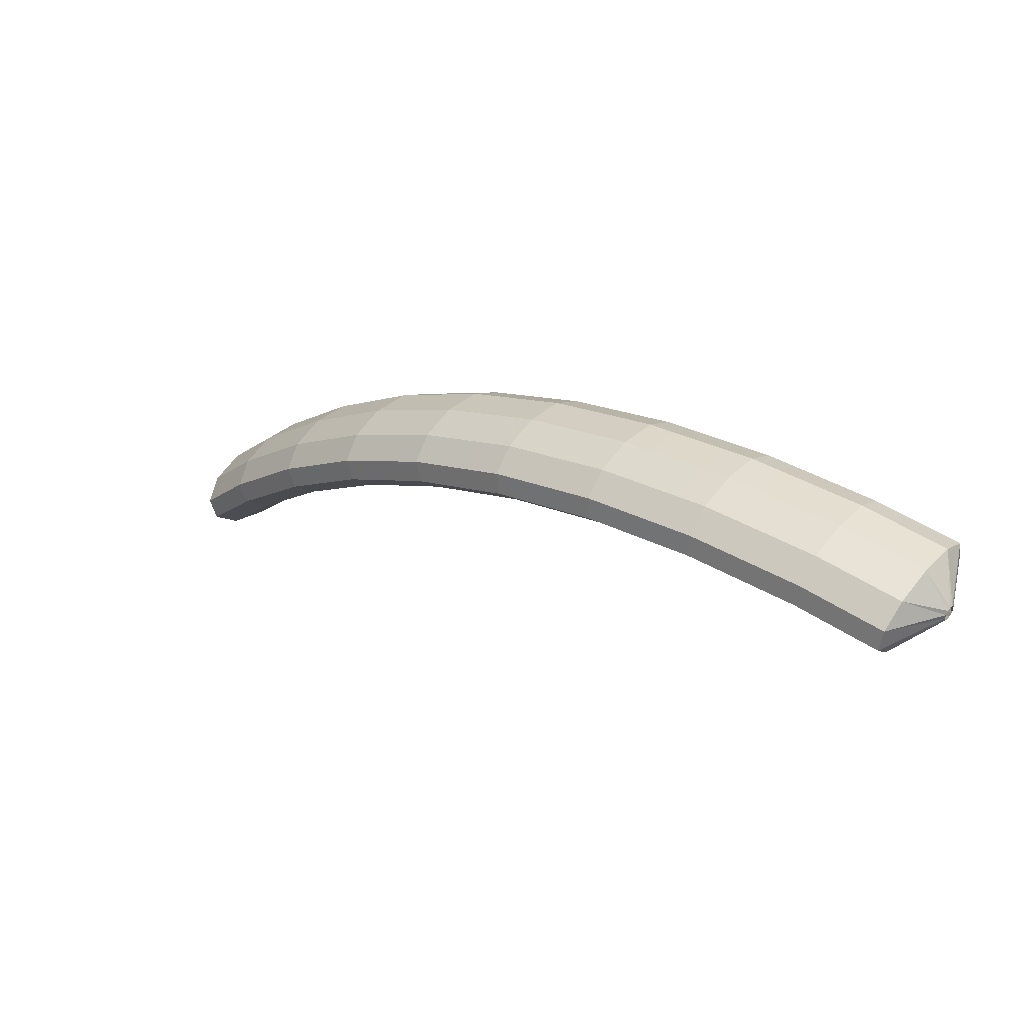
<metadata>
{"format":"obj","ext":"obj","renderer":"f3d","projection":"perspective","resolution":1024,"background":"white","views":[{"elev":-29.1,"azim":-141.5,"up":"+Z"}]}
</metadata>
<code>
g tube1
v 160.6 100 193.7
v 160.7 100.1 193.4
v 160.7 100 193.1
v 160.7 99.82 192.9
v 160.6 99.56 192.9
v 160.5 99.31 193
v 160.4 99.16 193.2
v 160.4 99.15 193.4
v 160.4 99.29 193.7
v 160.4 99.53 193.8
v 160.5 99.8 193.8
v 160.6 100 193.7
v 159 102.2 194.4
v 160 103.3 192.1
v 160.5 103.5 190.1
v 160.5 102.6 188.9
v 159.9 101 189
v 158.9 99.13 190.4
v 157.9 97.62 192.5
v 157.1 96.96 194.8
v 156.8 97.33 196.5
v 157.2 98.64 197
v 158 100.5 196.3
v 159 102.2 194.4
v 157.2 102.9 194
v 158.1 104 191.7
v 158.7 104.1 189.6
v 158.6 103.3 188.5
v 158 101.6 188.6
v 157.1 99.77 189.9
v 156 98.27 192.1
v 155.3 97.6 194.4
v 155 97.98 196
v 155.3 99.28 196.6
v 156.1 101.1 195.8
v 157.2 102.9 194
v 155.3 103.5 193.6
v 156.3 104.6 191.3
v 156.8 104.8 189.2
v 156.8 103.9 188.1
v 156.2 102.3 188.2
v 155.2 100.4 189.5
v 154.2 98.91 191.7
v 153.4 98.24 193.9
v 153.1 98.62 195.6
v 153.5 99.92 196.1
v 154.3 101.7 195.4
v 155.3 103.5 193.6
v 153.4 104.2 193.1
v 154.3 105.3 190.8
v 154.9 105.4 188.8
v 155 104.5 187.6
v 154.4 102.9 187.7
v 153.5 101 189.1
v 152.4 99.52 191.2
v 151.6 98.86 193.5
v 151.3 99.25 195.2
v 151.6 100.6 195.7
v 152.4 102.4 194.9
v 153.4 104.2 193.1
v 151.4 104.7 192.5
v 152.4 105.8 190.2
v 153 105.9 188.2
v 153.1 105 187.1
v 152.6 103.4 187.2
v 151.7 101.5 188.6
v 150.7 99.99 190.7
v 149.8 99.34 193
v 149.5 99.75 194.6
v 149.7 101.1 195.1
v 150.4 102.9 194.4
v 151.4 104.7 192.5
v 149.6 105.2 192
v 150.5 106.3 189.7
v 151.2 106.4 187.7
v 151.3 105.5 186.5
v 150.8 103.9 186.7
v 149.9 102 188
v 148.8 100.5 190.2
v 148 99.84 192.4
v 147.6 100.3 194.1
v 147.8 101.6 194.6
v 148.6 103.4 193.8
v 149.6 105.2 192
v 147.7 105.7 191.4
v 148.7 106.8 189.1
v 149.3 106.9 187.1
v 149.4 106 186
v 148.9 104.4 186.1
v 148 102.5 187.5
v 147 101 189.6
v 146.1 100.3 191.9
v 145.8 100.8 193.5
v 146 102.1 194
v 146.7 103.9 193.3
v 147.7 105.7 191.4
v 145.7 106.2 190.9
v 146.7 107.3 188.6
v 147.4 107.5 186.5
v 147.6 106.5 185.4
v 147.1 104.9 185.6
v 146.3 103 187
v 145.2 101.5 189.1
v 144.3 100.8 191.4
v 143.9 101.2 193
v 144.1 102.6 193.5
v 144.7 104.5 192.7
v 145.7 106.2 190.9
v 143.8 106.6 190.2
v 144.8 107.7 187.9
v 145.5 107.8 185.9
v 145.7 106.9 184.8
v 145.3 105.2 185
v 144.5 103.3 186.3
v 143.5 101.8 188.5
v 142.6 101.1 190.7
v 142.1 101.6 192.3
v 142.2 103 192.8
v 142.8 104.8 192
v 143.8 106.6 190.2
v 141.9 106.9 189.5
v 142.9 108 187.2
v 143.6 108.1 185.2
v 143.9 107.2 184.1
v 143.5 105.5 184.3
v 142.6 103.6 185.7
v 141.6 102.1 187.8
v 140.7 101.5 190.1
v 140.2 101.9 191.7
v 140.3 103.3 192.1
v 140.9 105.2 191.3
v 141.9 106.9 189.5
v 140 107.3 188.8
v 141.1 108.4 186.6
v 141.8 108.5 184.6
v 142 107.5 183.5
v 141.6 105.9 183.7
v 140.8 104 185
v 139.8 102.5 187.2
v 138.8 101.8 189.4
v 138.4 102.3 191
v 138.4 103.6 191.5
v 139.1 105.5 190.7
v 140 107.3 188.8
v 138.1 107.6 188.1
v 139.1 108.7 185.9
v 139.9 108.8 183.9
v 140.2 107.9 182.8
v 139.8 106.2 183
v 139 104.3 184.4
v 138 102.8 186.6
v 137.1 102.2 188.8
v 136.5 102.6 190.4
v 136.5 104 190.8
v 137.1 105.9 190
v 138.1 107.6 188.1
v 136.1 107.8 187.3
v 137.2 108.9 185
v 138 109 183.1
v 138.3 108 182.1
v 138.1 106.3 182.3
v 137.3 104.4 183.7
v 136.3 102.9 185.8
v 135.3 102.3 188
v 134.7 102.8 189.6
v 134.6 104.2 190
v 135.2 106 189.2
v 136.1 107.8 187.3
v 134.3 108 186.5
v 135.3 109.1 184.3
v 136.1 109.2 182.3
v 136.5 108.2 181.3
v 136.2 106.5 181.5
v 135.5 104.6 182.9
v 134.5 103.1 185.1
v 133.5 102.5 187.3
v 132.9 102.9 188.8
v 132.8 104.3 189.2
v 133.3 106.2 188.4
v 134.3 108 186.5
v 132.4 108.1 185.8
v 133.5 109.2 183.5
v 134.3 109.3 181.5
v 134.7 108.4 180.5
v 134.4 106.7 180.7
v 133.6 104.8 182.1
v 132.6 103.3 184.3
v 131.6 102.6 186.5
v 131 103.1 188.1
v 131 104.5 188.5
v 131.5 106.4 187.6
v 132.4 108.1 185.8
v 130.5 108.3 184.9
v 131.5 109.4 182.7
v 132.4 109.5 180.7
v 132.8 108.5 179.7
v 132.7 106.8 180
v 131.9 104.9 181.4
v 130.9 103.4 183.6
v 129.9 102.8 185.8
v 129.2 103.2 187.3
v 129.1 104.6 187.7
v 129.5 106.5 186.8
v 130.5 108.3 184.9
v 128.5 108.3 184
v 129.6 109.4 181.7
v 130.6 109.5 179.8
v 131.1 108.5 178.9
v 130.9 106.8 179.2
v 130.3 104.9 180.6
v 129.2 103.4 182.7
v 128.2 102.8 184.9
v 127.4 103.2 186.4
v 127.2 104.6 186.8
v 127.6 106.5 185.9
v 128.5 108.3 184
v 126.7 108.3 183.1
v 127.8 109.4 180.9
v 128.8 109.4 179
v 129.3 108.5 178
v 129.1 106.8 178.3
v 128.5 104.9 179.7
v 127.4 103.4 181.9
v 126.4 102.7 184
v 125.6 103.2 185.5
v 125.4 104.6 185.9
v 125.8 106.5 185
v 126.7 108.3 183.1
v 125 108.2 182.2
v 126 109.3 180
v 127 109.4 178.1
v 127.5 108.5 177.1
v 127.4 106.7 177.4
v 126.7 104.8 178.8
v 125.6 103.3 181
v 124.6 102.7 183.1
v 123.8 103.2 184.6
v 123.6 104.6 185
v 124.1 106.5 184.1
v 125 108.2 182.2
v 123 108.2 181.3
v 124.1 109.3 179
v 125.1 109.4 177.2
v 125.7 108.4 176.2
v 125.6 106.7 176.5
v 125 104.8 178
v 124 103.3 180.2
v 122.9 102.7 182.3
v 122.1 103.1 183.8
v 121.8 104.5 184.1
v 122.2 106.4 183.2
v 123 108.2 181.3
v 121.2 108 180.2
v 122.3 109.1 178
v 123.4 109.2 176.1
v 124 108.2 175.3
v 124 106.5 175.6
v 123.4 104.6 177.1
v 122.4 103.1 179.2
v 121.2 102.5 181.4
v 120.3 102.9 182.8
v 120 104.3 183.1
v 120.3 106.2 182.1
v 121.2 108 180.2
v 119.5 107.8 179.2
v 120.6 108.9 177
v 121.6 109 175.2
v 122.3 108 174.3
v 122.3 106.3 174.6
v 121.7 104.4 176.1
v 120.6 102.9 178.3
v 119.5 102.3 180.4
v 118.6 102.7 181.8
v 118.3 104.1 182.1
v 118.6 106 181.1
v 119.5 107.8 179.2
v 117.7 107.5 178.3
v 118.9 108.7 176
v 119.9 108.7 174.2
v 120.5 107.8 173.3
v 120.5 106.1 173.6
v 119.9 104.2 175.1
v 118.9 102.7 177.3
v 117.8 102.1 179.4
v 116.9 102.5 180.8
v 116.6 103.9 181.1
v 116.9 105.8 180.2
v 117.7 107.5 178.3
v 115.9 107.3 177.2
v 117 108.4 175
v 118.1 108.5 173.2
v 118.8 107.6 172.3
v 118.9 105.9 172.7
v 118.3 104 174.2
v 117.3 102.5 176.3
v 116.1 101.9 178.5
v 115.2 102.3 179.9
v 114.8 103.7 180.1
v 115 105.5 179.1
v 115.9 107.3 177.2
v 114.1 106.9 176.1
v 115.3 108 173.9
v 116.4 108.1 172.1
v 117.2 107.2 171.3
v 117.3 105.5 171.7
v 116.8 103.6 173.2
v 115.7 102.1 175.3
v 114.5 101.5 177.4
v 113.6 101.9 178.8
v 113.1 103.3 179
v 113.3 105.1 178
v 114.1 106.9 176.1
v 112.5 106.5 175
v 113.6 107.6 172.8
v 114.8 107.7 171
v 115.5 106.8 170.2
v 115.7 105.1 170.6
v 115.1 103.2 172.1
v 114.1 101.7 174.3
v 112.9 101.1 176.4
v 111.9 101.5 177.7
v 111.4 102.9 177.9
v 111.7 104.7 176.9
v 112.5 106.5 175
v 110.8 106.1 173.9
v 112 107.2 171.7
v 113.1 107.3 169.9
v 113.9 106.4 169.1
v 114 104.7 169.5
v 113.5 102.8 171.1
v 112.5 101.3 173.2
v 111.3 100.7 175.3
v 110.3 101.1 176.6
v 109.8 102.5 176.9
v 110 104.3 175.8
v 110.8 106.1 173.9
v 109.1 105.7 172.8
v 110.3 106.8 170.6
v 111.5 106.9 168.8
v 112.3 106 168
v 112.5 104.3 168.5
v 112 102.4 170.1
v 110.9 100.9 172.2
v 109.7 100.3 174.3
v 108.6 100.7 175.6
v 108.1 102.1 175.8
v 108.3 103.9 174.7
v 109.1 105.7 172.8
v 107.4 105.1 171.6
v 108.6 106.2 169.4
v 109.9 106.3 167.7
v 110.7 105.4 166.9
v 111 103.8 167.4
v 110.5 101.9 169
v 109.5 100.4 171.1
v 108.2 99.75 173.2
v 107.1 100.1 174.5
v 106.5 101.5 174.6
v 106.7 103.3 173.5
v 107.4 105.1 171.6
v 105.9 104.5 170.4
v 107.1 105.6 168.2
v 108.3 105.8 166.5
v 109.2 104.9 165.8
v 109.4 103.2 166.3
v 109 101.3 167.8
v 107.9 99.85 170
v 106.7 99.19 172
v 105.6 99.58 173.3
v 105 100.9 173.4
v 105.1 102.7 172.4
v 105.9 104.5 170.4
v 104.4 103.9 169.3
v 105.6 105.1 167.1
v 106.8 105.2 165.4
v 107.7 104.3 164.6
v 107.9 102.7 165.1
v 107.4 100.8 166.7
v 106.4 99.28 168.9
v 105.1 98.62 170.9
v 104 99.02 172.2
v 103.4 100.3 172.3
v 103.6 102.2 171.2
v 104.4 103.9 169.3
v 102.7 103.3 168.1
v 103.9 104.5 165.9
v 105.2 104.6 164.2
v 106.1 103.7 163.5
v 106.4 102.1 164
v 106 100.3 165.6
v 104.9 98.75 167.8
v 103.6 98.08 169.8
v 102.5 98.46 171
v 101.9 99.77 171.1
v 102 101.6 170
v 102.7 103.3 168.1
v 101.2 102.6 166.8
v 102.4 103.7 164.7
v 103.7 103.9 163
v 104.7 103 162.3
v 105 101.4 162.9
v 104.6 99.58 164.5
v 103.6 98.08 166.6
v 102.3 97.4 168.6
v 101.1 97.75 169.9
v 100.4 99.04 169.9
v 100.4 100.8 168.8
v 101.2 102.6 166.8
v 99.76 101.9 165.6
v 101 103 163.5
v 102.3 103.2 161.8
v 103.3 102.3 161.1
v 103.6 100.7 161.7
v 103.2 98.87 163.3
v 102.1 97.36 165.5
v 100.8 96.68 167.5
v 99.63 97.04 168.7
v 98.95 98.32 168.7
v 99 100.1 167.6
v 99.76 101.9 165.6
v 98.32 101.2 164.4
v 99.55 102.3 162.3
v 100.9 102.5 160.6
v 101.8 101.6 159.9
v 102.2 100 160.5
v 101.7 98.15 162.1
v 100.7 96.65 164.3
v 99.37 95.97 166.3
v 98.19 96.33 167.5
v 97.51 97.61 167.5
v 97.56 99.41 166.4
v 98.32 101.2 164.4
v 98.06 98.91 162.7
v 98.21 99 162.5
v 98.4 98.93 162.3
v 98.58 98.74 162.2
v 98.69 98.48 162.2
v 98.69 98.24 162.4
v 98.59 98.09 162.6
v 98.41 98.08 162.8
v 98.22 98.21 163
v 98.07 98.45 163
v 98.01 98.71 162.9
v 98.06 98.91 162.7
f 1 2 14
f 14 13 1
f 2 3 15
f 15 14 2
f 3 4 16
f 16 15 3
f 4 5 17
f 17 16 4
f 5 6 18
f 18 17 5
f 6 7 19
f 19 18 6
f 7 8 20
f 20 19 7
f 8 9 21
f 21 20 8
f 9 10 22
f 22 21 9
f 10 11 23
f 23 22 10
f 11 12 24
f 24 23 11
f 13 14 26
f 26 25 13
f 14 15 27
f 27 26 14
f 15 16 28
f 28 27 15
f 16 17 29
f 29 28 16
f 17 18 30
f 30 29 17
f 18 19 31
f 31 30 18
f 19 20 32
f 32 31 19
f 20 21 33
f 33 32 20
f 21 22 34
f 34 33 21
f 22 23 35
f 35 34 22
f 23 24 36
f 36 35 23
f 25 26 38
f 38 37 25
f 26 27 39
f 39 38 26
f 27 28 40
f 40 39 27
f 28 29 41
f 41 40 28
f 29 30 42
f 42 41 29
f 30 31 43
f 43 42 30
f 31 32 44
f 44 43 31
f 32 33 45
f 45 44 32
f 33 34 46
f 46 45 33
f 34 35 47
f 47 46 34
f 35 36 48
f 48 47 35
f 37 38 50
f 50 49 37
f 38 39 51
f 51 50 38
f 39 40 52
f 52 51 39
f 40 41 53
f 53 52 40
f 41 42 54
f 54 53 41
f 42 43 55
f 55 54 42
f 43 44 56
f 56 55 43
f 44 45 57
f 57 56 44
f 45 46 58
f 58 57 45
f 46 47 59
f 59 58 46
f 47 48 60
f 60 59 47
f 49 50 62
f 62 61 49
f 50 51 63
f 63 62 50
f 51 52 64
f 64 63 51
f 52 53 65
f 65 64 52
f 53 54 66
f 66 65 53
f 54 55 67
f 67 66 54
f 55 56 68
f 68 67 55
f 56 57 69
f 69 68 56
f 57 58 70
f 70 69 57
f 58 59 71
f 71 70 58
f 59 60 72
f 72 71 59
f 61 62 74
f 74 73 61
f 62 63 75
f 75 74 62
f 63 64 76
f 76 75 63
f 64 65 77
f 77 76 64
f 65 66 78
f 78 77 65
f 66 67 79
f 79 78 66
f 67 68 80
f 80 79 67
f 68 69 81
f 81 80 68
f 69 70 82
f 82 81 69
f 70 71 83
f 83 82 70
f 71 72 84
f 84 83 71
f 73 74 86
f 86 85 73
f 74 75 87
f 87 86 74
f 75 76 88
f 88 87 75
f 76 77 89
f 89 88 76
f 77 78 90
f 90 89 77
f 78 79 91
f 91 90 78
f 79 80 92
f 92 91 79
f 80 81 93
f 93 92 80
f 81 82 94
f 94 93 81
f 82 83 95
f 95 94 82
f 83 84 96
f 96 95 83
f 85 86 98
f 98 97 85
f 86 87 99
f 99 98 86
f 87 88 100
f 100 99 87
f 88 89 101
f 101 100 88
f 89 90 102
f 102 101 89
f 90 91 103
f 103 102 90
f 91 92 104
f 104 103 91
f 92 93 105
f 105 104 92
f 93 94 106
f 106 105 93
f 94 95 107
f 107 106 94
f 95 96 108
f 108 107 95
f 97 98 110
f 110 109 97
f 98 99 111
f 111 110 98
f 99 100 112
f 112 111 99
f 100 101 113
f 113 112 100
f 101 102 114
f 114 113 101
f 102 103 115
f 115 114 102
f 103 104 116
f 116 115 103
f 104 105 117
f 117 116 104
f 105 106 118
f 118 117 105
f 106 107 119
f 119 118 106
f 107 108 120
f 120 119 107
f 109 110 122
f 122 121 109
f 110 111 123
f 123 122 110
f 111 112 124
f 124 123 111
f 112 113 125
f 125 124 112
f 113 114 126
f 126 125 113
f 114 115 127
f 127 126 114
f 115 116 128
f 128 127 115
f 116 117 129
f 129 128 116
f 117 118 130
f 130 129 117
f 118 119 131
f 131 130 118
f 119 120 132
f 132 131 119
f 121 122 134
f 134 133 121
f 122 123 135
f 135 134 122
f 123 124 136
f 136 135 123
f 124 125 137
f 137 136 124
f 125 126 138
f 138 137 125
f 126 127 139
f 139 138 126
f 127 128 140
f 140 139 127
f 128 129 141
f 141 140 128
f 129 130 142
f 142 141 129
f 130 131 143
f 143 142 130
f 131 132 144
f 144 143 131
f 133 134 146
f 146 145 133
f 134 135 147
f 147 146 134
f 135 136 148
f 148 147 135
f 136 137 149
f 149 148 136
f 137 138 150
f 150 149 137
f 138 139 151
f 151 150 138
f 139 140 152
f 152 151 139
f 140 141 153
f 153 152 140
f 141 142 154
f 154 153 141
f 142 143 155
f 155 154 142
f 143 144 156
f 156 155 143
f 145 146 158
f 158 157 145
f 146 147 159
f 159 158 146
f 147 148 160
f 160 159 147
f 148 149 161
f 161 160 148
f 149 150 162
f 162 161 149
f 150 151 163
f 163 162 150
f 151 152 164
f 164 163 151
f 152 153 165
f 165 164 152
f 153 154 166
f 166 165 153
f 154 155 167
f 167 166 154
f 155 156 168
f 168 167 155
f 157 158 170
f 170 169 157
f 158 159 171
f 171 170 158
f 159 160 172
f 172 171 159
f 160 161 173
f 173 172 160
f 161 162 174
f 174 173 161
f 162 163 175
f 175 174 162
f 163 164 176
f 176 175 163
f 164 165 177
f 177 176 164
f 165 166 178
f 178 177 165
f 166 167 179
f 179 178 166
f 167 168 180
f 180 179 167
f 169 170 182
f 182 181 169
f 170 171 183
f 183 182 170
f 171 172 184
f 184 183 171
f 172 173 185
f 185 184 172
f 173 174 186
f 186 185 173
f 174 175 187
f 187 186 174
f 175 176 188
f 188 187 175
f 176 177 189
f 189 188 176
f 177 178 190
f 190 189 177
f 178 179 191
f 191 190 178
f 179 180 192
f 192 191 179
f 181 182 194
f 194 193 181
f 182 183 195
f 195 194 182
f 183 184 196
f 196 195 183
f 184 185 197
f 197 196 184
f 185 186 198
f 198 197 185
f 186 187 199
f 199 198 186
f 187 188 200
f 200 199 187
f 188 189 201
f 201 200 188
f 189 190 202
f 202 201 189
f 190 191 203
f 203 202 190
f 191 192 204
f 204 203 191
f 193 194 206
f 206 205 193
f 194 195 207
f 207 206 194
f 195 196 208
f 208 207 195
f 196 197 209
f 209 208 196
f 197 198 210
f 210 209 197
f 198 199 211
f 211 210 198
f 199 200 212
f 212 211 199
f 200 201 213
f 213 212 200
f 201 202 214
f 214 213 201
f 202 203 215
f 215 214 202
f 203 204 216
f 216 215 203
f 205 206 218
f 218 217 205
f 206 207 219
f 219 218 206
f 207 208 220
f 220 219 207
f 208 209 221
f 221 220 208
f 209 210 222
f 222 221 209
f 210 211 223
f 223 222 210
f 211 212 224
f 224 223 211
f 212 213 225
f 225 224 212
f 213 214 226
f 226 225 213
f 214 215 227
f 227 226 214
f 215 216 228
f 228 227 215
f 217 218 230
f 230 229 217
f 218 219 231
f 231 230 218
f 219 220 232
f 232 231 219
f 220 221 233
f 233 232 220
f 221 222 234
f 234 233 221
f 222 223 235
f 235 234 222
f 223 224 236
f 236 235 223
f 224 225 237
f 237 236 224
f 225 226 238
f 238 237 225
f 226 227 239
f 239 238 226
f 227 228 240
f 240 239 227
f 229 230 242
f 242 241 229
f 230 231 243
f 243 242 230
f 231 232 244
f 244 243 231
f 232 233 245
f 245 244 232
f 233 234 246
f 246 245 233
f 234 235 247
f 247 246 234
f 235 236 248
f 248 247 235
f 236 237 249
f 249 248 236
f 237 238 250
f 250 249 237
f 238 239 251
f 251 250 238
f 239 240 252
f 252 251 239
f 241 242 254
f 254 253 241
f 242 243 255
f 255 254 242
f 243 244 256
f 256 255 243
f 244 245 257
f 257 256 244
f 245 246 258
f 258 257 245
f 246 247 259
f 259 258 246
f 247 248 260
f 260 259 247
f 248 249 261
f 261 260 248
f 249 250 262
f 262 261 249
f 250 251 263
f 263 262 250
f 251 252 264
f 264 263 251
f 253 254 266
f 266 265 253
f 254 255 267
f 267 266 254
f 255 256 268
f 268 267 255
f 256 257 269
f 269 268 256
f 257 258 270
f 270 269 257
f 258 259 271
f 271 270 258
f 259 260 272
f 272 271 259
f 260 261 273
f 273 272 260
f 261 262 274
f 274 273 261
f 262 263 275
f 275 274 262
f 263 264 276
f 276 275 263
f 265 266 278
f 278 277 265
f 266 267 279
f 279 278 266
f 267 268 280
f 280 279 267
f 268 269 281
f 281 280 268
f 269 270 282
f 282 281 269
f 270 271 283
f 283 282 270
f 271 272 284
f 284 283 271
f 272 273 285
f 285 284 272
f 273 274 286
f 286 285 273
f 274 275 287
f 287 286 274
f 275 276 288
f 288 287 275
f 277 278 290
f 290 289 277
f 278 279 291
f 291 290 278
f 279 280 292
f 292 291 279
f 280 281 293
f 293 292 280
f 281 282 294
f 294 293 281
f 282 283 295
f 295 294 282
f 283 284 296
f 296 295 283
f 284 285 297
f 297 296 284
f 285 286 298
f 298 297 285
f 286 287 299
f 299 298 286
f 287 288 300
f 300 299 287
f 289 290 302
f 302 301 289
f 290 291 303
f 303 302 290
f 291 292 304
f 304 303 291
f 292 293 305
f 305 304 292
f 293 294 306
f 306 305 293
f 294 295 307
f 307 306 294
f 295 296 308
f 308 307 295
f 296 297 309
f 309 308 296
f 297 298 310
f 310 309 297
f 298 299 311
f 311 310 298
f 299 300 312
f 312 311 299
f 301 302 314
f 314 313 301
f 302 303 315
f 315 314 302
f 303 304 316
f 316 315 303
f 304 305 317
f 317 316 304
f 305 306 318
f 318 317 305
f 306 307 319
f 319 318 306
f 307 308 320
f 320 319 307
f 308 309 321
f 321 320 308
f 309 310 322
f 322 321 309
f 310 311 323
f 323 322 310
f 311 312 324
f 324 323 311
f 313 314 326
f 326 325 313
f 314 315 327
f 327 326 314
f 315 316 328
f 328 327 315
f 316 317 329
f 329 328 316
f 317 318 330
f 330 329 317
f 318 319 331
f 331 330 318
f 319 320 332
f 332 331 319
f 320 321 333
f 333 332 320
f 321 322 334
f 334 333 321
f 322 323 335
f 335 334 322
f 323 324 336
f 336 335 323
f 325 326 338
f 338 337 325
f 326 327 339
f 339 338 326
f 327 328 340
f 340 339 327
f 328 329 341
f 341 340 328
f 329 330 342
f 342 341 329
f 330 331 343
f 343 342 330
f 331 332 344
f 344 343 331
f 332 333 345
f 345 344 332
f 333 334 346
f 346 345 333
f 334 335 347
f 347 346 334
f 335 336 348
f 348 347 335
f 337 338 350
f 350 349 337
f 338 339 351
f 351 350 338
f 339 340 352
f 352 351 339
f 340 341 353
f 353 352 340
f 341 342 354
f 354 353 341
f 342 343 355
f 355 354 342
f 343 344 356
f 356 355 343
f 344 345 357
f 357 356 344
f 345 346 358
f 358 357 345
f 346 347 359
f 359 358 346
f 347 348 360
f 360 359 347
f 349 350 362
f 362 361 349
f 350 351 363
f 363 362 350
f 351 352 364
f 364 363 351
f 352 353 365
f 365 364 352
f 353 354 366
f 366 365 353
f 354 355 367
f 367 366 354
f 355 356 368
f 368 367 355
f 356 357 369
f 369 368 356
f 357 358 370
f 370 369 357
f 358 359 371
f 371 370 358
f 359 360 372
f 372 371 359
f 361 362 374
f 374 373 361
f 362 363 375
f 375 374 362
f 363 364 376
f 376 375 363
f 364 365 377
f 377 376 364
f 365 366 378
f 378 377 365
f 366 367 379
f 379 378 366
f 367 368 380
f 380 379 367
f 368 369 381
f 381 380 368
f 369 370 382
f 382 381 369
f 370 371 383
f 383 382 370
f 371 372 384
f 384 383 371
f 373 374 386
f 386 385 373
f 374 375 387
f 387 386 374
f 375 376 388
f 388 387 375
f 376 377 389
f 389 388 376
f 377 378 390
f 390 389 377
f 378 379 391
f 391 390 378
f 379 380 392
f 392 391 379
f 380 381 393
f 393 392 380
f 381 382 394
f 394 393 381
f 382 383 395
f 395 394 382
f 383 384 396
f 396 395 383
f 385 386 398
f 398 397 385
f 386 387 399
f 399 398 386
f 387 388 400
f 400 399 387
f 388 389 401
f 401 400 388
f 389 390 402
f 402 401 389
f 390 391 403
f 403 402 390
f 391 392 404
f 404 403 391
f 392 393 405
f 405 404 392
f 393 394 406
f 406 405 393
f 394 395 407
f 407 406 394
f 395 396 408
f 408 407 395
f 397 398 410
f 410 409 397
f 398 399 411
f 411 410 398
f 399 400 412
f 412 411 399
f 400 401 413
f 413 412 400
f 401 402 414
f 414 413 401
f 402 403 415
f 415 414 402
f 403 404 416
f 416 415 403
f 404 405 417
f 417 416 404
f 405 406 418
f 418 417 405
f 406 407 419
f 419 418 406
f 407 408 420
f 420 419 407
f 409 410 422
f 422 421 409
f 410 411 423
f 423 422 410
f 411 412 424
f 424 423 411
f 412 413 425
f 425 424 412
f 413 414 426
f 426 425 413
f 414 415 427
f 427 426 414
f 415 416 428
f 428 427 415
f 416 417 429
f 429 428 416
f 417 418 430
f 430 429 417
f 418 419 431
f 431 430 418
f 419 420 432
f 432 431 419
f 421 422 434
f 434 433 421
f 422 423 435
f 435 434 422
f 423 424 436
f 436 435 423
f 424 425 437
f 437 436 424
f 425 426 438
f 438 437 425
f 426 427 439
f 439 438 426
f 427 428 440
f 440 439 427
f 428 429 441
f 441 440 428
f 429 430 442
f 442 441 429
f 430 431 443
f 443 442 430
f 431 432 444
f 444 443 431
g

</code>
